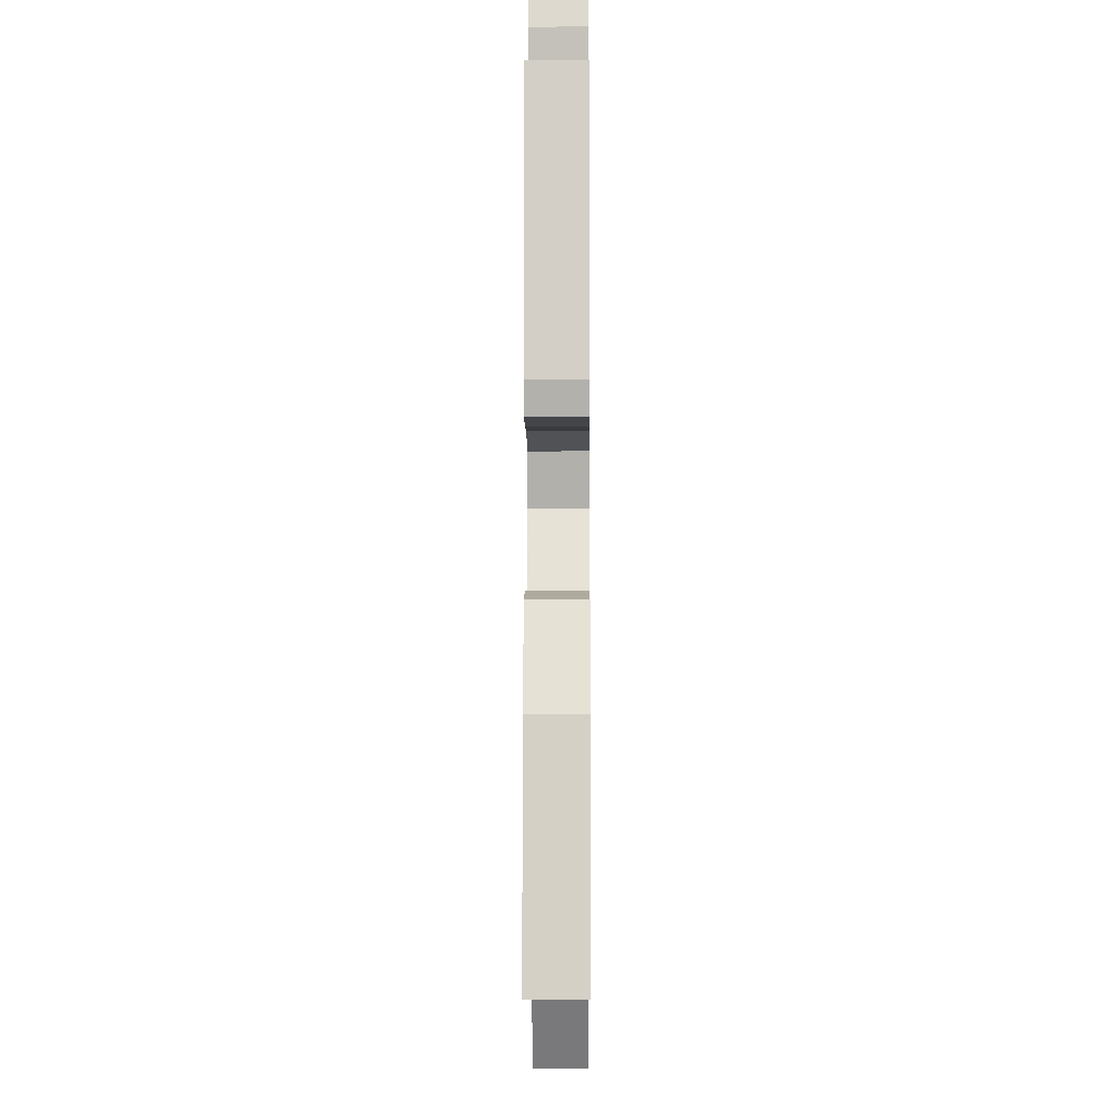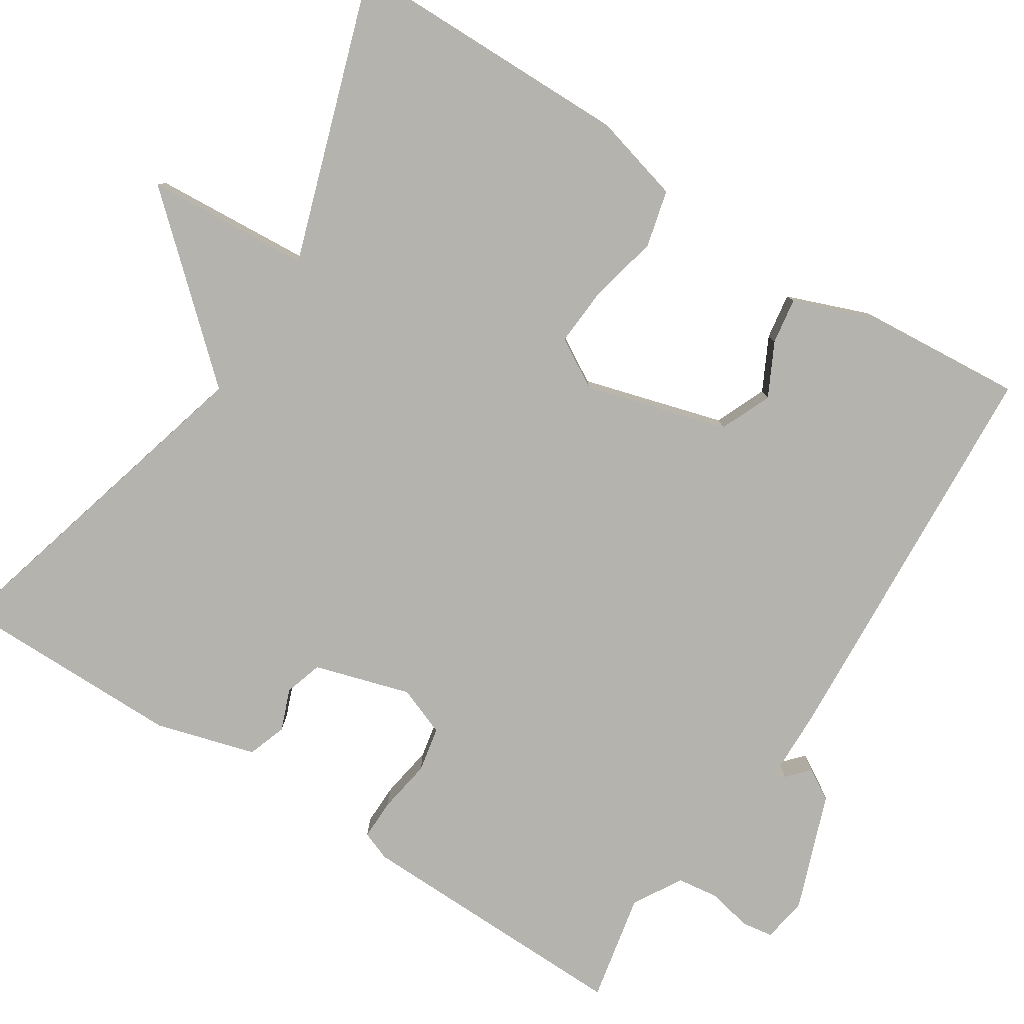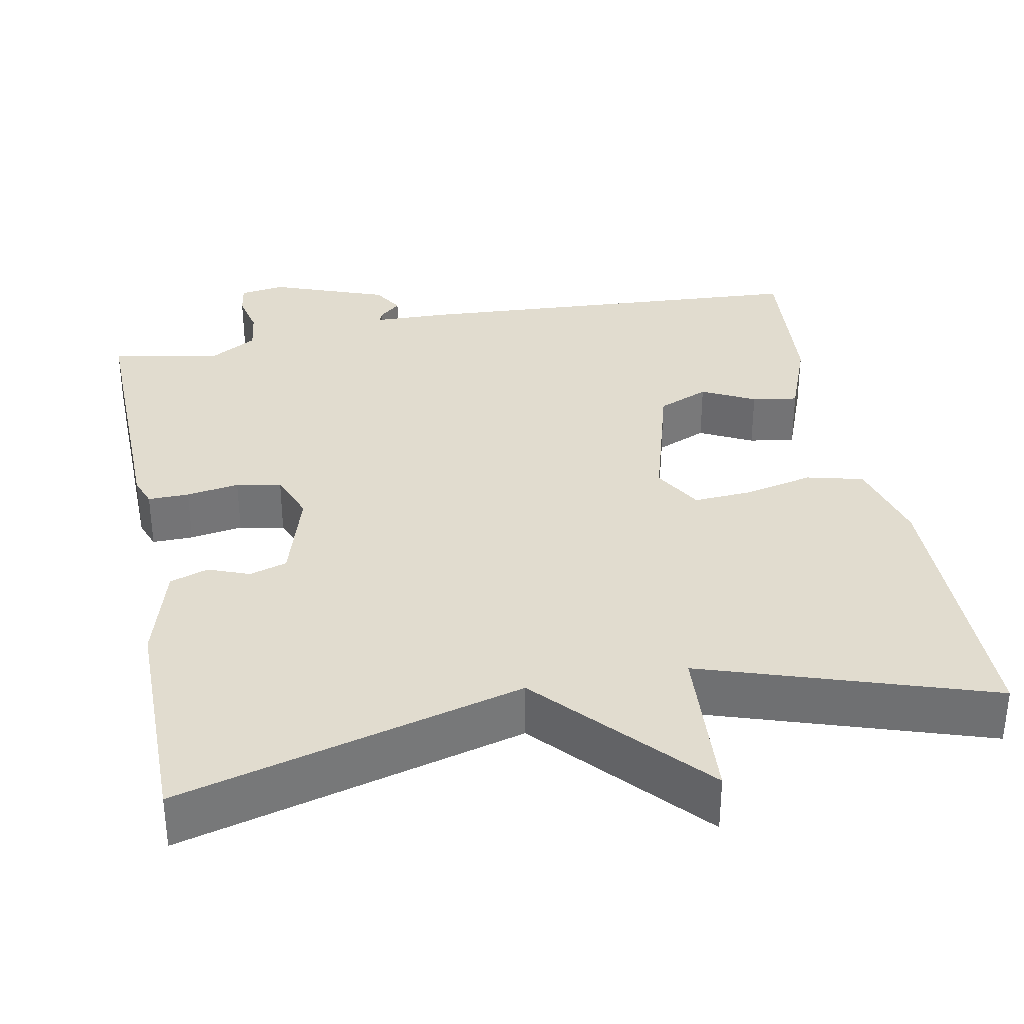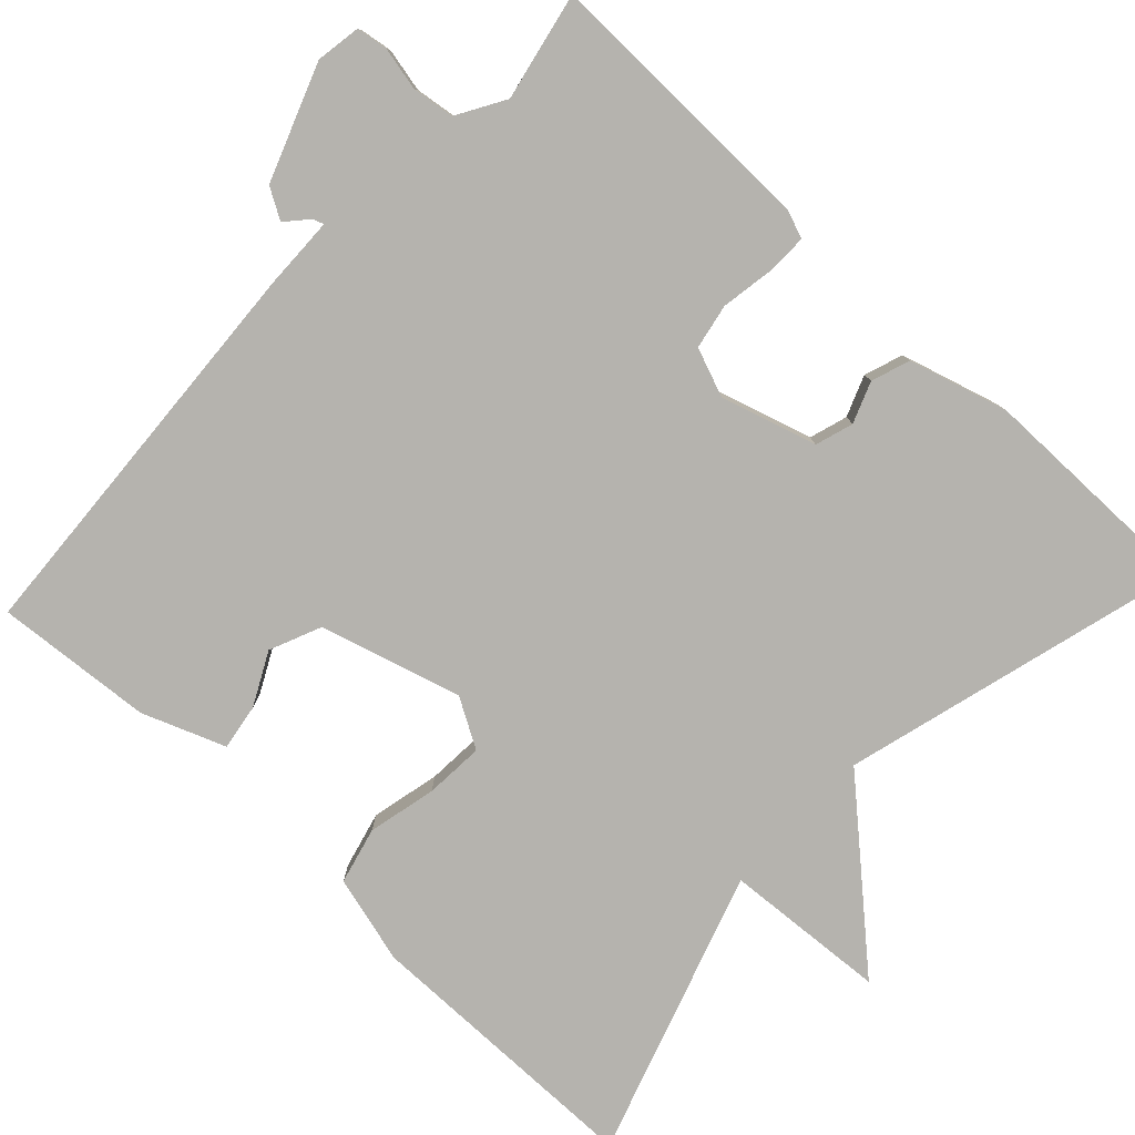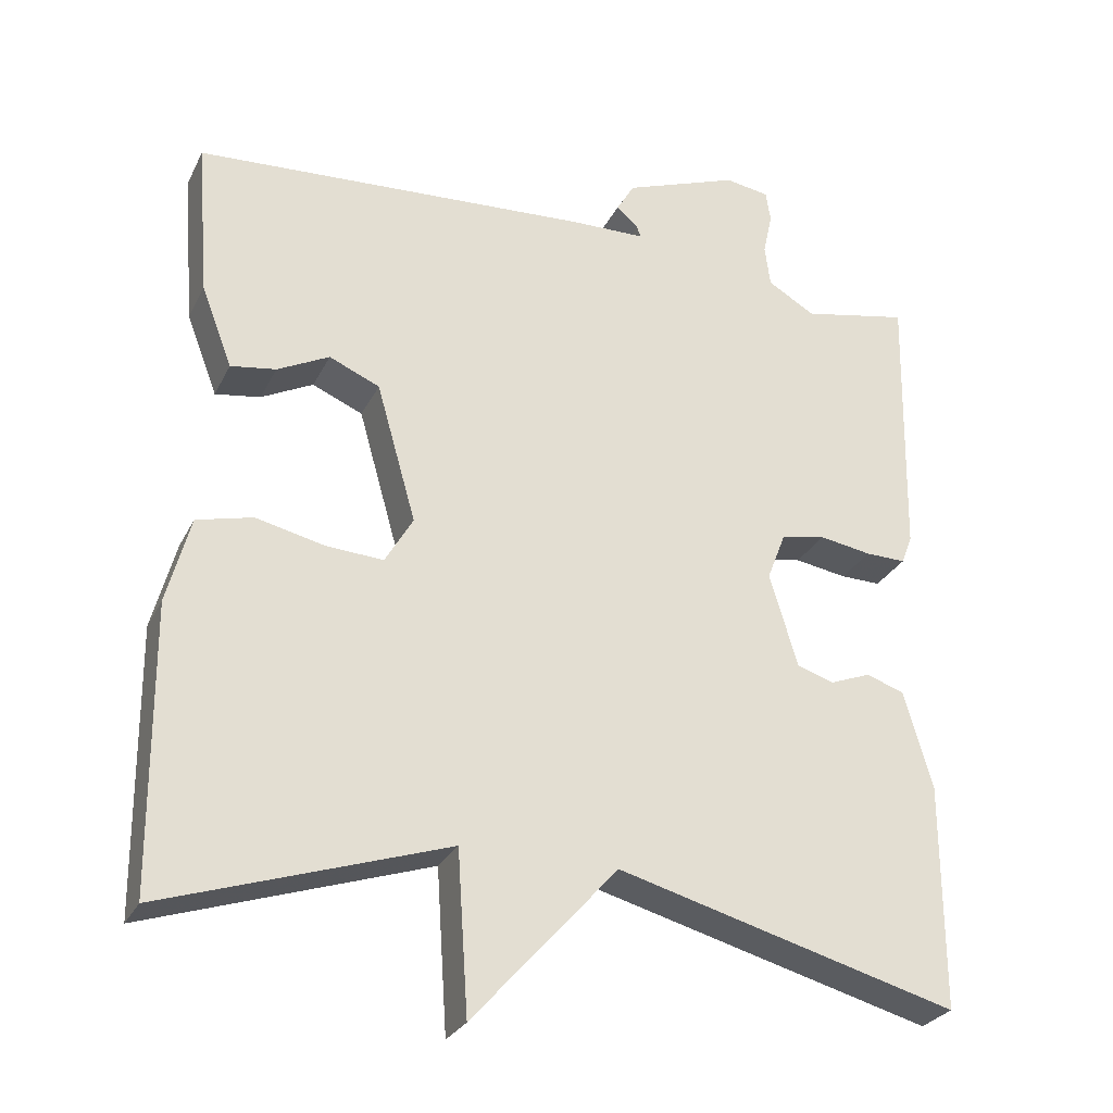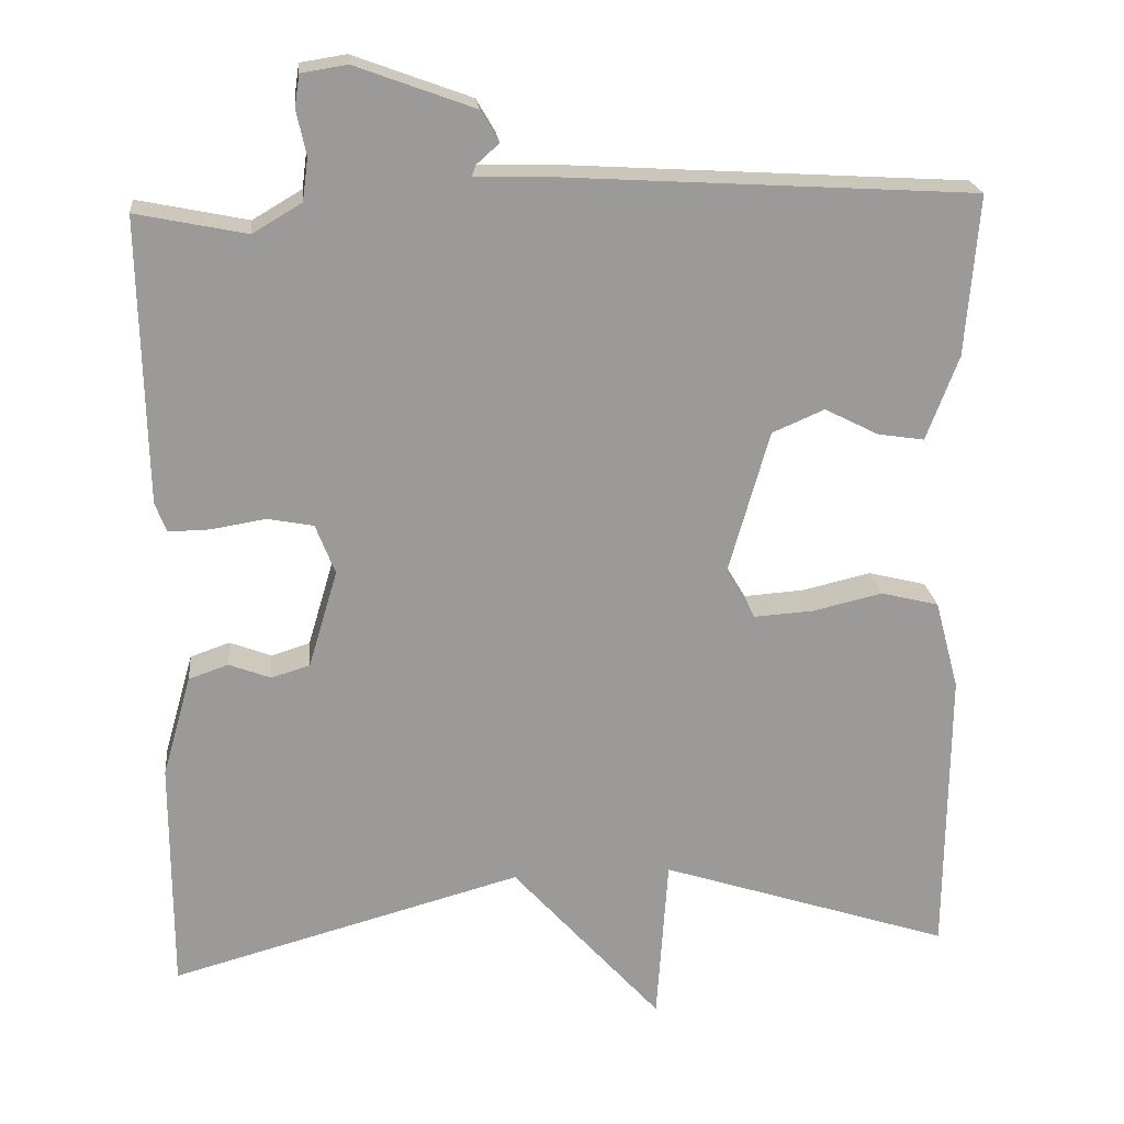
<metadata>
{"format":"obj","ext":"obj","renderer":"f3d","projection":"perspective","resolution":1024,"background":"white","views":[{"elev":-9.8,"azim":90.4,"up":"+Z"},{"elev":-80.0,"azim":-122.6,"up":"+Y"},{"elev":34.2,"azim":169.1,"up":"+Y"},{"elev":-79.9,"azim":46.9,"up":"+Y"},{"elev":-27.9,"azim":-22.1,"up":"+Z"},{"elev":21.1,"azim":174.1,"up":"+Z"}]}
</metadata>
<code>
v -0.5 0.07 -0.5
v -0.503 0.07 -0.136
v -0.473 0.07 -0.024
v -0.401 0.07 -0.006
v -0.314 0.07 -0.026
v -0.239 0.07 -0.031
v -0.203 0.07 0.031
v -0.254 0.07 0.21
v -0.319 0.07 0.238
v -0.386 0.07 0.204
v -0.444 0.07 0.195
v -0.484 0.07 0.3
v -0.5 0.07 0.5
v 0.013 0.07 0.531
v 0.107 0.07 0.533
v 0.102 0.07 0.547
v 0.074 0.07 0.572
v 0.097 0.07 0.611
v 0.244 0.07 0.665
v 0.301 0.07 0.656
v 0.307 0.07 0.616
v 0.295 0.07 0.561
v 0.302 0.07 0.508
v 0.363 0.07 0.472
v 0.5 0.07 0.5
v 0.493 0.07 0.147
v 0.479 0.07 0.11
v 0.427 0.07 0.111
v 0.36 0.07 0.122
v 0.303 0.07 0.111
v 0.279 0.07 0.049
v 0.315 0.07 -0.072
v 0.363 0.07 -0.087
v 0.415 0.07 -0.067
v 0.464 0.07 -0.084
v 0.5 0.07 -0.21
v 0.5 0.07 -0.5
v 0.063 0.07 -0.381
v -0.123 0.07 -0.588
v -0.137 0.07 -0.381
v -0.5 0 -0.5
v -0.503 0 -0.136
v -0.473 0 -0.024
v -0.401 0 -0.006
v -0.314 0 -0.026
v -0.239 0 -0.031
v -0.203 0 0.031
v -0.254 0 0.21
v -0.319 0 0.238
v -0.386 0 0.204
v -0.444 0 0.195
v -0.484 0 0.3
v -0.5 0 0.5
v 0.013 0 0.531
v 0.107 0 0.533
v 0.102 0 0.547
v 0.074 0 0.572
v 0.097 0 0.611
v 0.244 0 0.665
v 0.301 0 0.656
v 0.307 0 0.616
v 0.295 0 0.561
v 0.302 0 0.508
v 0.363 0 0.472
v 0.5 0 0.5
v 0.493 0 0.147
v 0.479 0 0.11
v 0.427 0 0.111
v 0.36 0 0.122
v 0.303 0 0.111
v 0.279 0 0.049
v 0.315 0 -0.072
v 0.363 0 -0.087
v 0.415 0 -0.067
v 0.464 0 -0.084
v 0.5 0 -0.21
v 0.5 0 -0.5
v 0.063 0 -0.381
v -0.123 0 -0.588
v -0.137 0 -0.381
f 38 39 40
f 36 37 38
f 35 36 38
f 34 35 38
f 33 34 38
f 32 33 38 40
f 40 1 2
f 32 40 2
f 31 32 2
f 27 28 29
f 26 27 29
f 25 26 29
f 24 25 29
f 23 24 29 30
f 22 23 30 31
f 20 21 22
f 19 20 22
f 18 19 22
f 17 18 22
f 16 17 22
f 15 16 22
f 13 14 15
f 12 13 15
f 11 12 15
f 10 11 15
f 9 10 15
f 15 22 31
f 9 15 31
f 8 9 31
f 2 3 4 5
f 2 5 6
f 31 2 6
f 7 8 31
f 6 7 31
f 80 79 78
f 78 77 76
f 78 76 75
f 78 75 74
f 78 74 73
f 80 78 73 72
f 42 41 80
f 42 80 72
f 42 72 71
f 69 68 67
f 69 67 66
f 69 66 65
f 69 65 64
f 70 69 64 63
f 71 70 63 62
f 62 61 60
f 62 60 59
f 62 59 58
f 62 58 57
f 62 57 56
f 62 56 55
f 55 54 53
f 55 53 52
f 55 52 51
f 55 51 50
f 55 50 49
f 71 62 55
f 71 55 49
f 71 49 48
f 45 44 43 42
f 46 45 42
f 46 42 71
f 71 48 47
f 71 47 46
f 1 41 42 2
f 2 42 43 3
f 3 43 44 4
f 4 44 45 5
f 5 45 46 6
f 6 46 47 7
f 7 47 48 8
f 8 48 49 9
f 9 49 50 10
f 10 50 51 11
f 11 51 52 12
f 12 52 53 13
f 13 53 54 14
f 14 54 55 15
f 15 55 56 16
f 16 56 57 17
f 17 57 58 18
f 18 58 59 19
f 19 59 60 20
f 20 60 61 21
f 21 61 62 22
f 22 62 63 23
f 23 63 64 24
f 24 64 65 25
f 25 65 66 26
f 26 66 67 27
f 27 67 68 28
f 28 68 69 29
f 29 69 70 30
f 30 70 71 31
f 31 71 72 32
f 32 72 73 33
f 33 73 74 34
f 34 74 75 35
f 35 75 76 36
f 36 76 77 37
f 37 77 78 38
f 38 78 79 39
f 39 79 80 40
f 40 80 41 1

</code>
